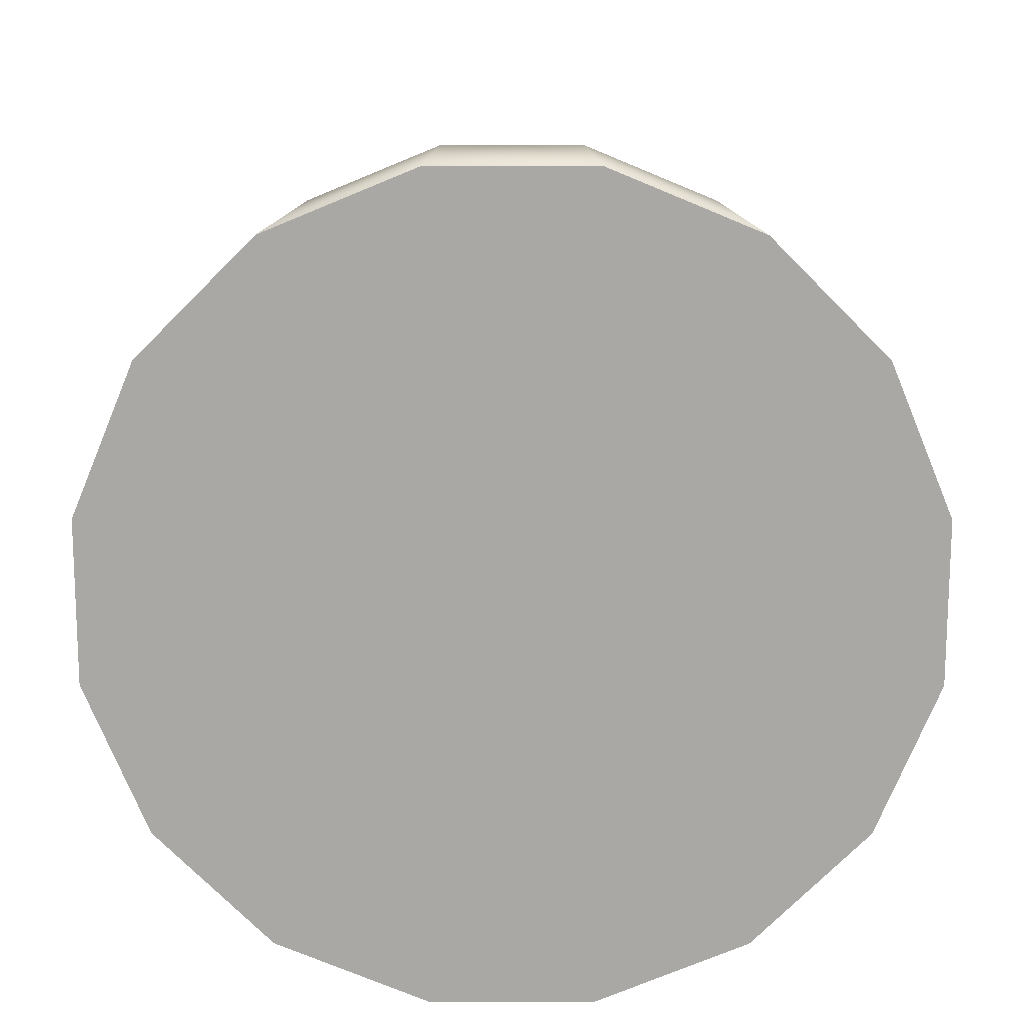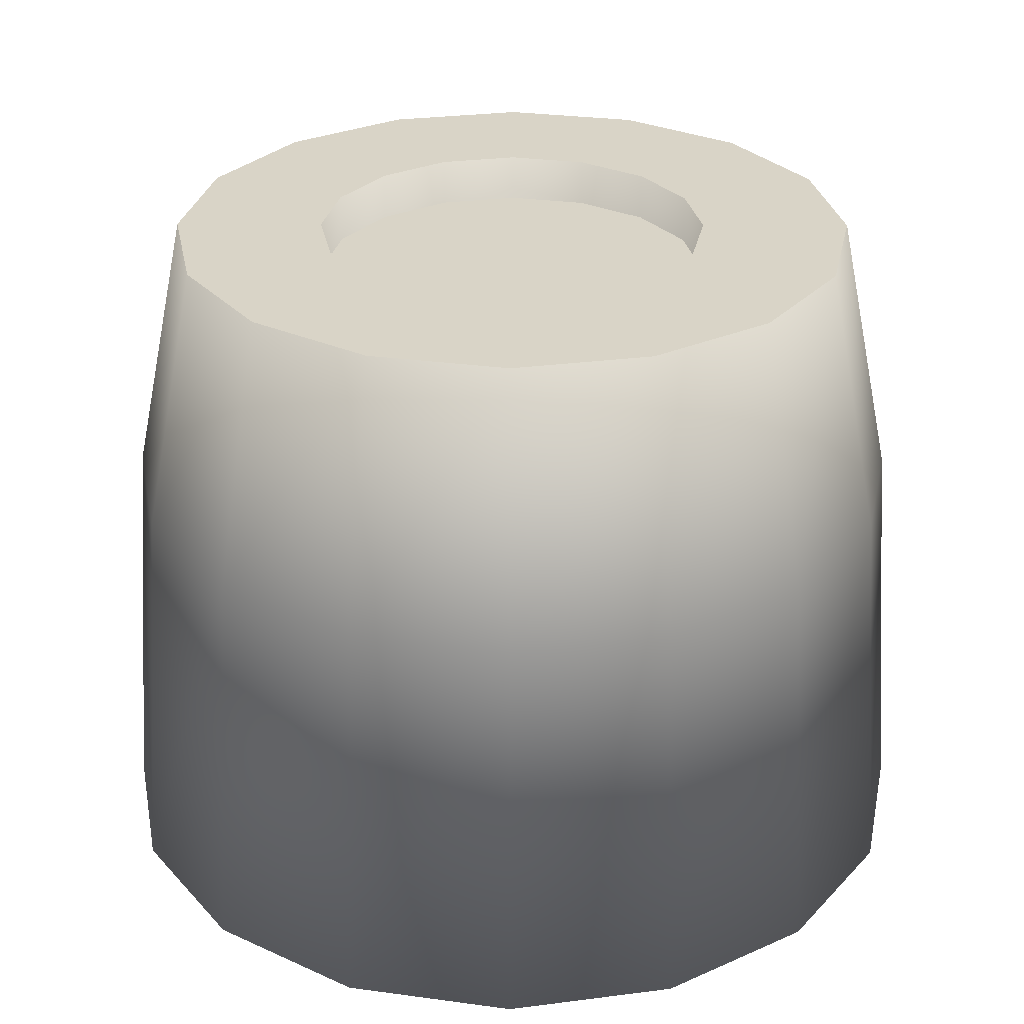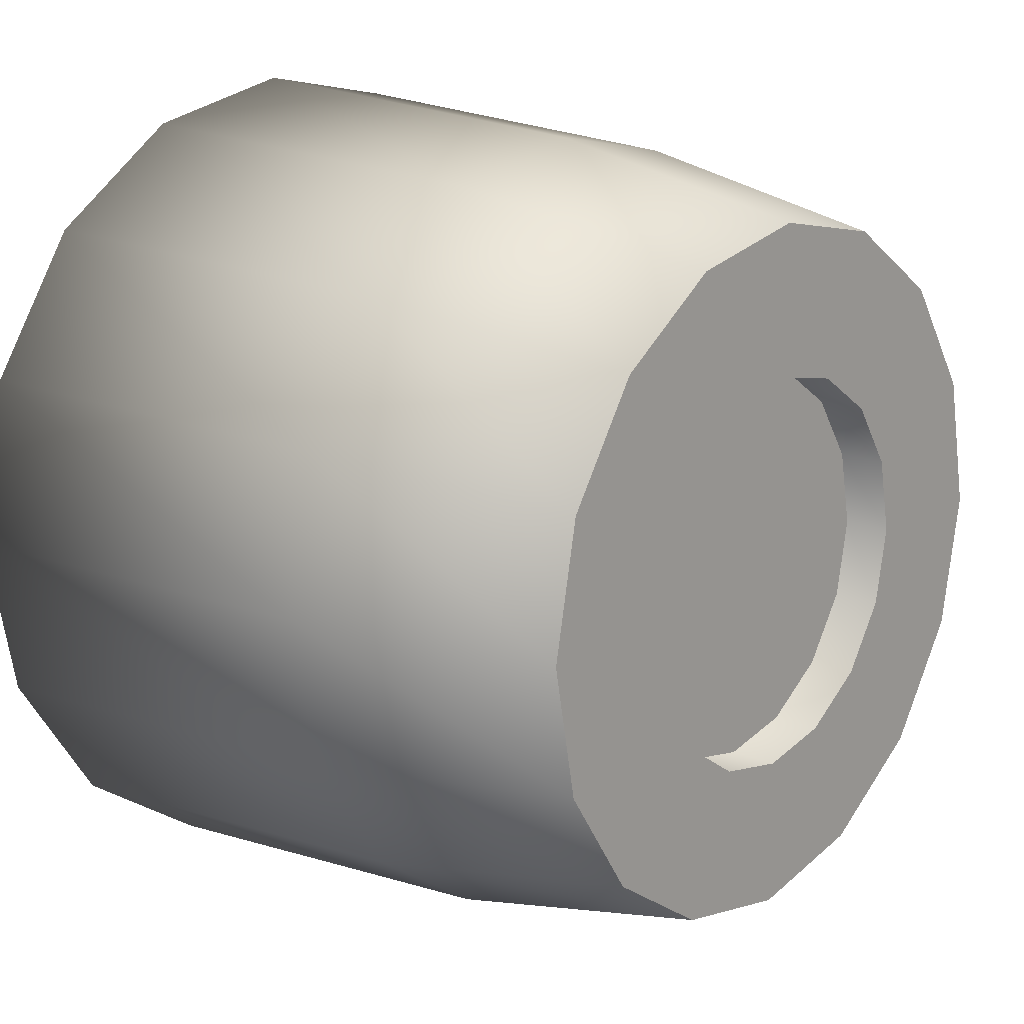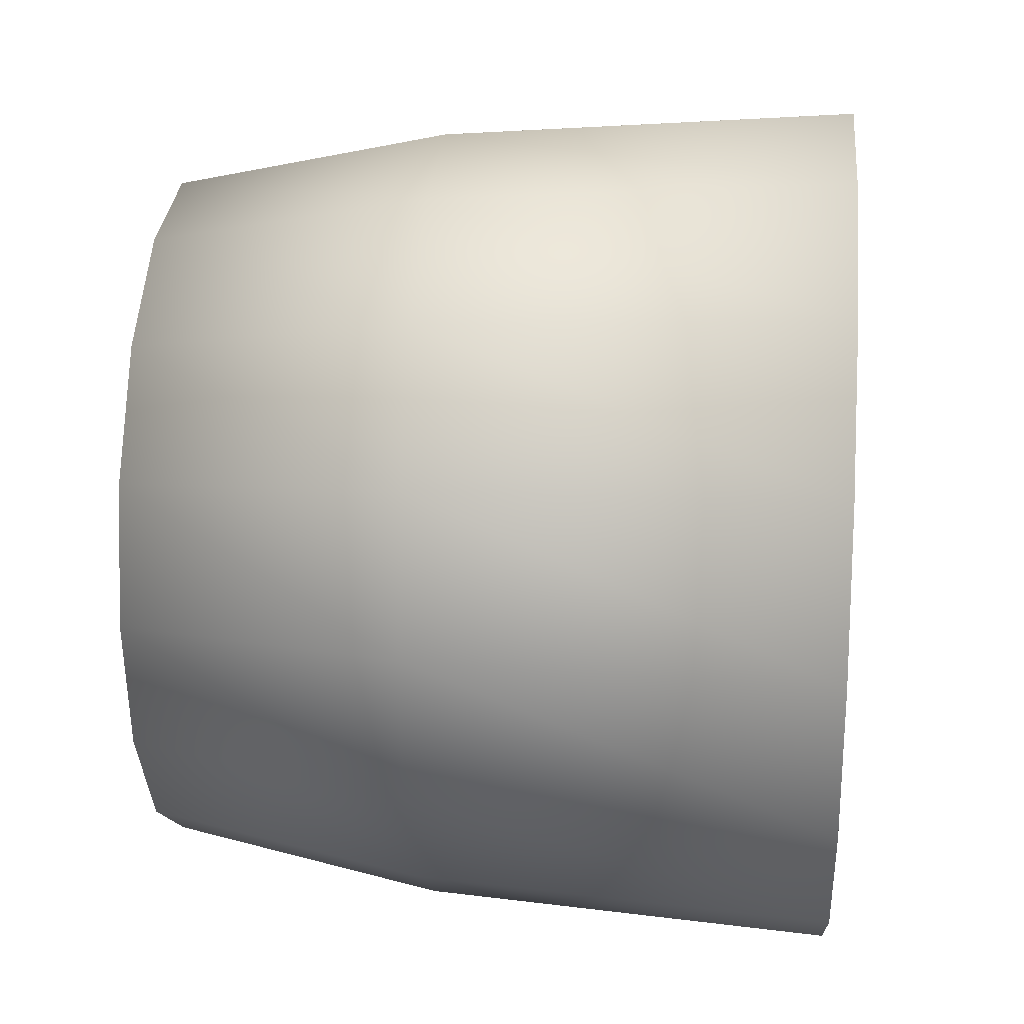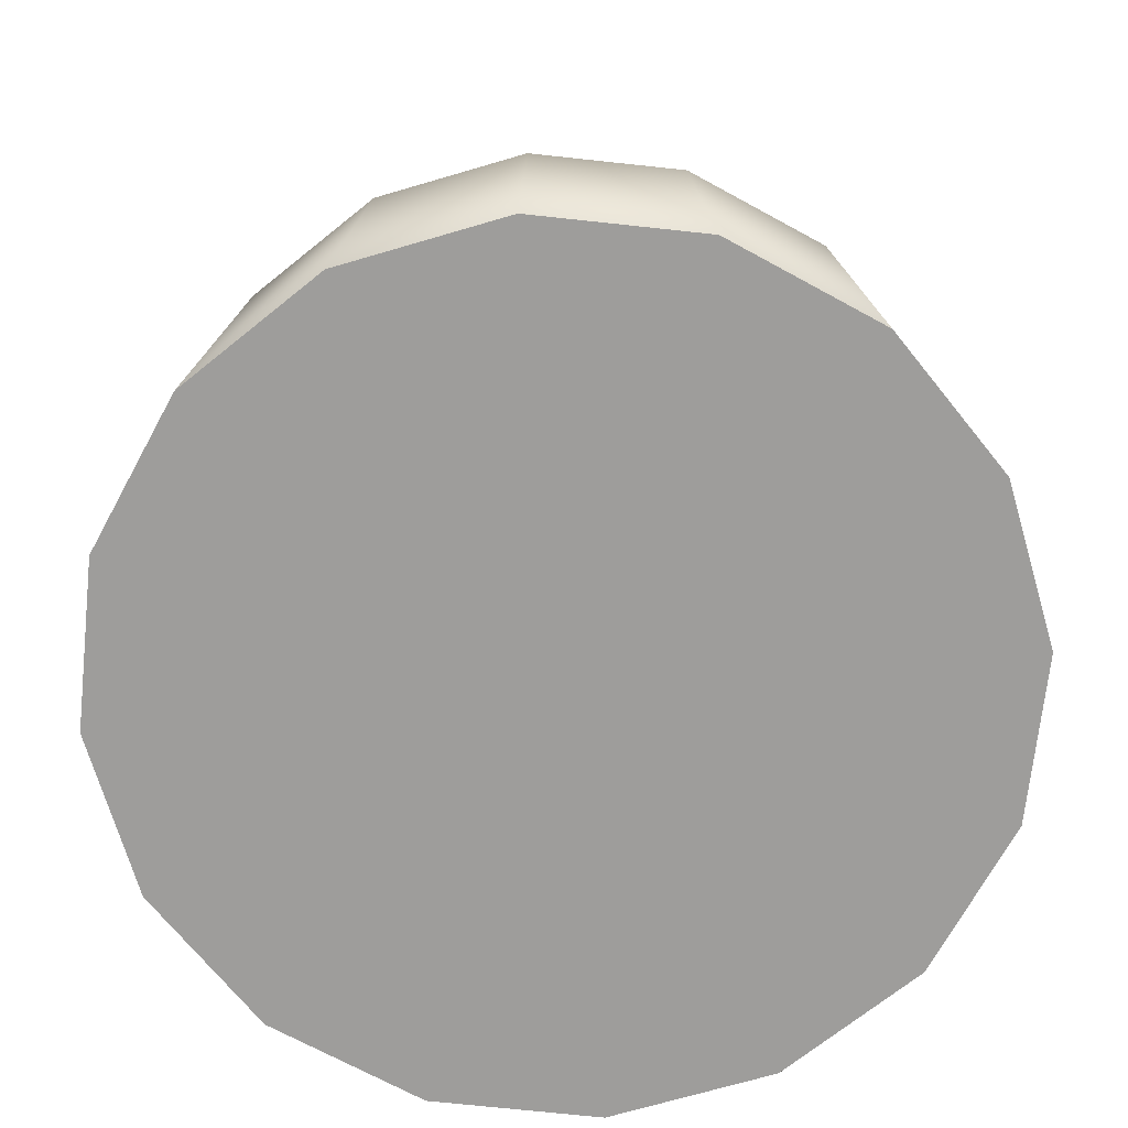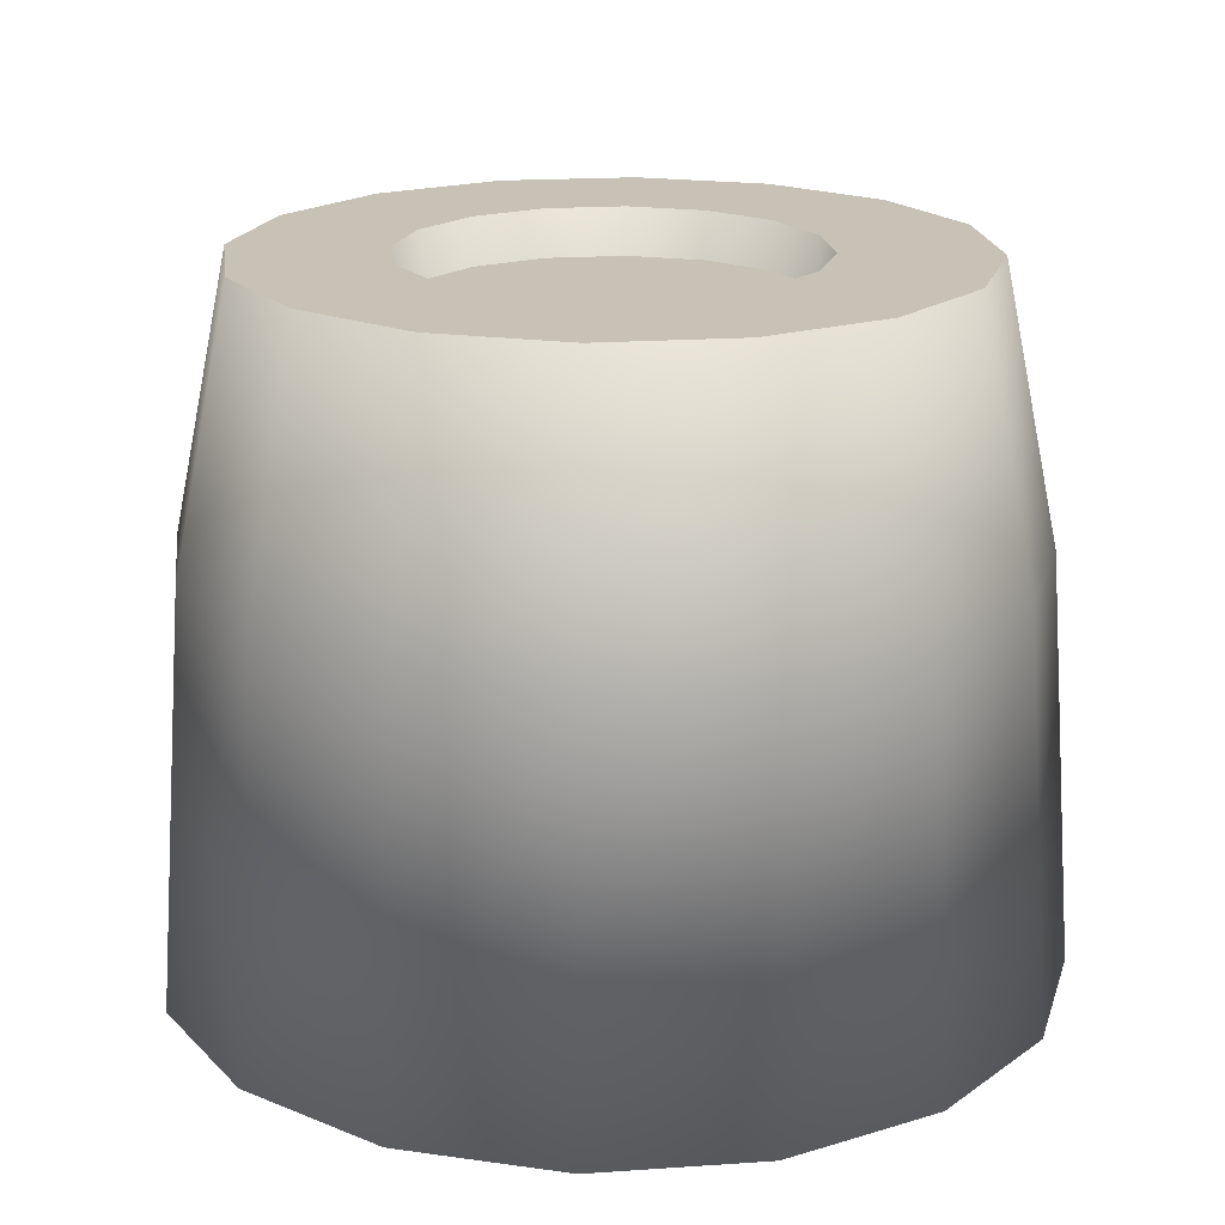
<metadata>
{"format":"obj","ext":"obj","renderer":"f3d","projection":"perspective","resolution":1024,"background":"white","views":[{"elev":-74.9,"azim":-56.3,"up":"+Y"},{"elev":28.7,"azim":90.3,"up":"+Y"},{"elev":16.4,"azim":129.8,"up":"+Z"},{"elev":20.1,"azim":-84.7,"up":"+Z"},{"elev":-70.4,"azim":72.6,"up":"+Y"},{"elev":19.0,"azim":-41.2,"up":"+Y"}]}
</metadata>
<code>
o Faucet_Ac_4_-_Top
v -0 -0.02199 -0.03524
v -0.01348 -0.02199 -0.03255
v -0.02491 -0.02199 -0.02491
v -0.03255 -0.02199 -0.01348
v -0.03524 -0.02199 -0
v -0.03255 -0.02199 0.01348
v -0.02491 -0.02199 0.02491
v -0.01348 -0.02199 0.03255
v -0 -0.02199 0.03524
v 0.01348 -0.02199 0.03255
v 0.02491 -0.02199 0.02491
v 0.03255 -0.02199 0.01348
v 0.03524 -0.02199 -0
v 0.03255 -0.02199 -0.01348
v 0.02491 -0.02199 -0.02491
v 0.01348 -0.02199 -0.03255
v -0.006196 0.03349 -0.01496
v 0 0.03349 -0.01619
v -0.01145 0.03349 -0.01145
v -0.01496 0.03349 -0.006196
v -0.01619 0.03349 -0
v -0.01496 0.03349 0.006196
v -0.01145 0.03349 0.01145
v -0.006196 0.03349 0.01496
v 0 0.03349 0.01619
v 0.006196 0.03349 0.01496
v 0.01145 0.03349 0.01145
v 0.01496 0.03349 0.006196
v 0.01619 0.03349 -0
v 0.01496 0.03349 -0.006196
v 0.01145 0.03349 -0.01145
v 0.006196 0.03349 -0.01496
v 0.03041 0.01129 -0.0126
v 0.03291 0.01129 -0
v -0.02327 0.01129 0.02327
v -0.03041 0.01129 0.0126
v 0.02327 0.01129 -0.02327
v -0.0126 0.01129 0.03041
v 0.0126 0.01129 -0.03041
v -0 0.01129 0.03291
v -0.0126 0.01129 -0.03041
v -0 0.01129 -0.03291
v 0.0126 0.01129 0.03041
v -0.02327 0.01129 -0.02327
v 0.02327 0.01129 0.02327
v -0.03041 0.01129 -0.0126
v 0.03041 0.01129 0.0126
v -0.03291 0.01129 -0
v -0.01086 0.03349 -0.02621
v 0 0.03349 -0.02837
v -0.02006 0.03349 -0.02006
v -0.02621 0.03349 -0.01086
v -0.02837 0.03349 -0
v -0.02621 0.03349 0.01086
v -0.02006 0.03349 0.02006
v -0.01086 0.03349 0.02621
v 0 0.03349 0.02837
v 0.01086 0.03349 0.02621
v 0.02006 0.03349 0.02006
v 0.02621 0.03349 0.01086
v 0.02837 0.03349 -0
v 0.02621 0.03349 -0.01086
v 0.02006 0.03349 -0.02006
v 0.01086 0.03349 -0.02621
v -0.006196 0.02959 -0.01496
v 0 0.02959 -0.01619
v -0.01145 0.02959 -0.01145
v -0.01496 0.02959 -0.006196
v -0.01619 0.02959 -0
v -0.01496 0.02959 0.006196
v -0.01145 0.02959 0.01145
v -0.006196 0.02959 0.01496
v 0 0.02959 0.01619
v 0.006196 0.02959 0.01496
v 0.01145 0.02959 0.01145
v 0.01496 0.02959 0.006196
v 0.01619 0.02959 -0
v 0.01496 0.02959 -0.006196
v 0.01145 0.02959 -0.01145
v 0.006196 0.02959 -0.01496
f 2 1 16 15 14 13 12 11 10 9 8 7 6 5 4 3
f 31 32 80 79
f 34 33 62 61
f 36 35 55 54
f 33 37 63 62
f 35 38 56 55
f 37 39 64 63
f 38 40 57 56
f 42 41 49 50
f 39 42 50 64
f 40 43 58 57
f 41 44 51 49
f 43 45 59 58
f 44 46 52 51
f 45 47 60 59
f 46 48 53 52
f 47 34 61 60
f 48 36 54 53
f 5 6 36 48
f 12 13 34 47
f 4 5 48 46
f 11 12 47 45
f 3 4 46 44
f 10 11 45 43
f 2 3 44 41
f 9 10 43 40
f 16 1 42 39
f 1 2 41 42
f 8 9 40 38
f 15 16 39 37
f 7 8 38 35
f 14 15 37 33
f 6 7 35 36
f 13 14 33 34
f 17 18 50 49
f 19 17 49 51
f 20 19 51 52
f 21 20 52 53
f 22 21 53 54
f 23 22 54 55
f 24 23 55 56
f 25 24 56 57
f 26 25 57 58
f 27 26 58 59
f 28 27 59 60
f 29 28 60 61
f 30 29 61 62
f 31 30 62 63
f 32 31 63 64
f 18 32 64 50
f 65 67 68 69 70 71 72 73 74 75 76 77 78 79 80 66
f 24 25 73 72
f 18 17 65 66
f 32 18 66 80
f 25 26 74 73
f 17 19 67 65
f 26 27 75 74
f 19 20 68 67
f 27 28 76 75
f 20 21 69 68
f 28 29 77 76
f 21 22 70 69
f 29 30 78 77
f 22 23 71 70
f 30 31 79 78
f 23 24 72 71

</code>
